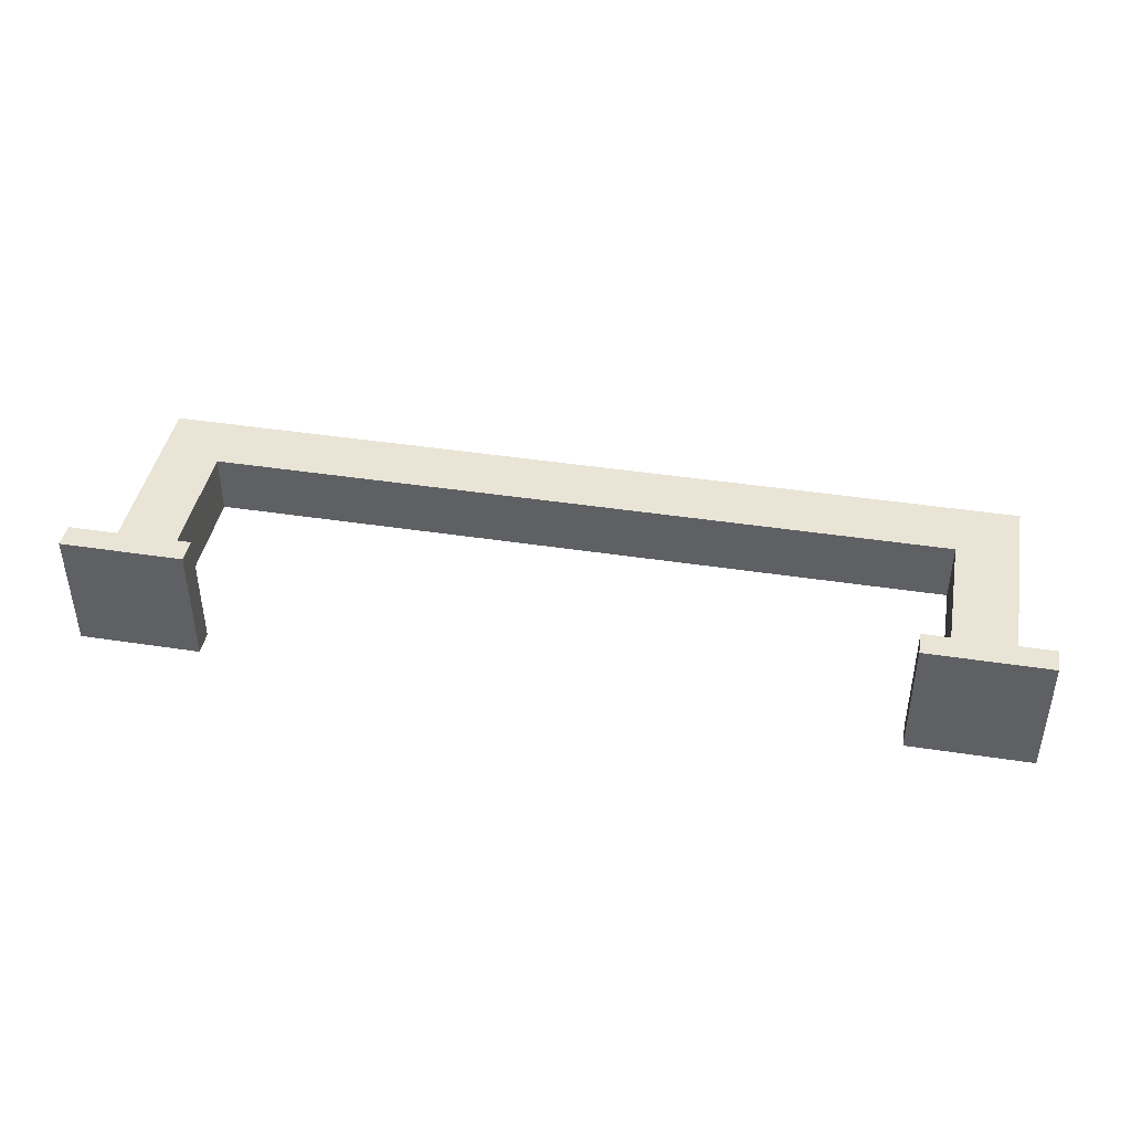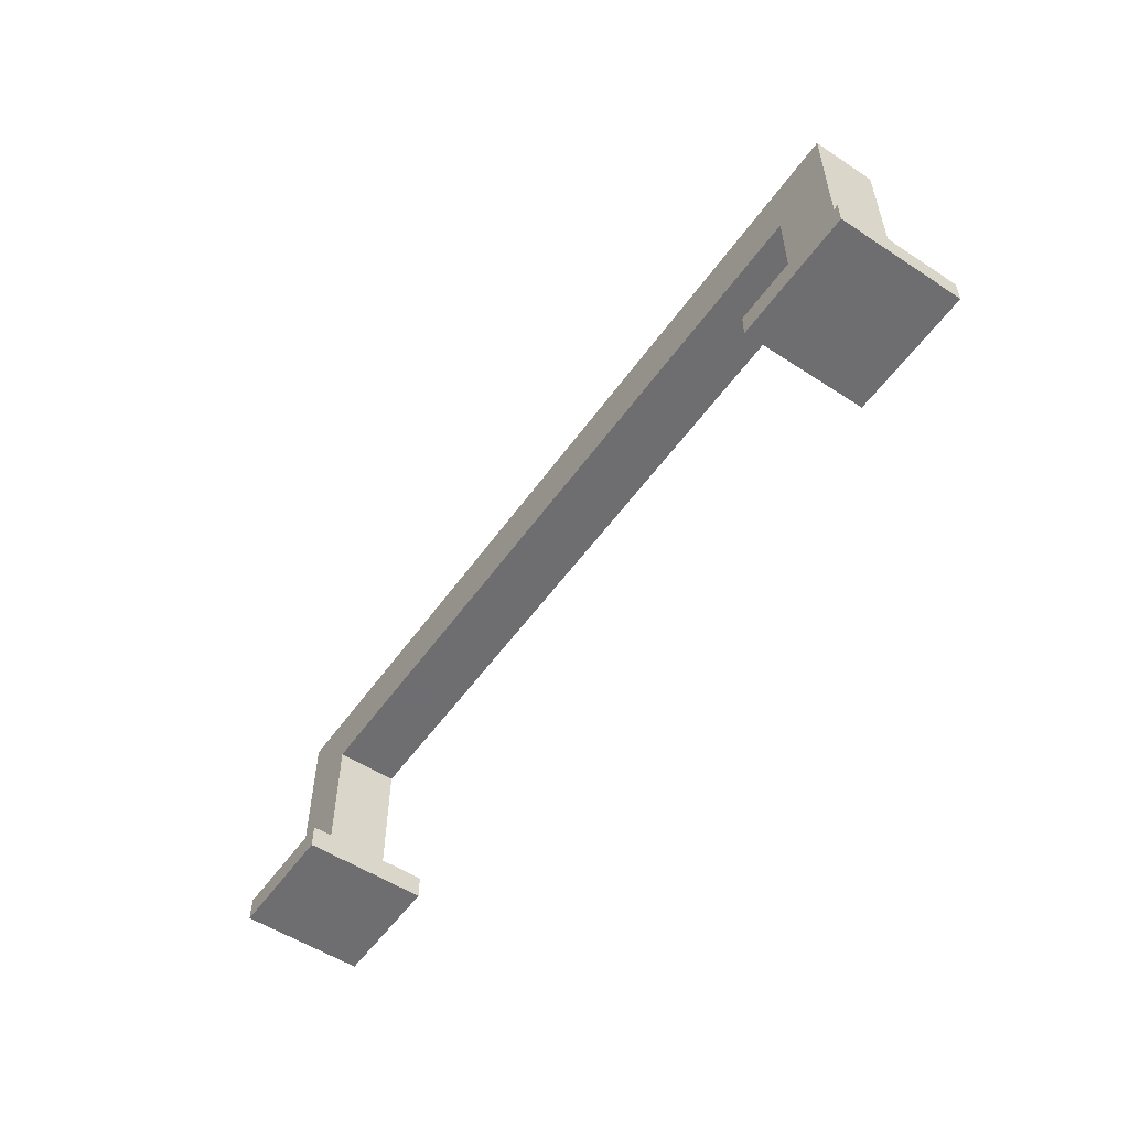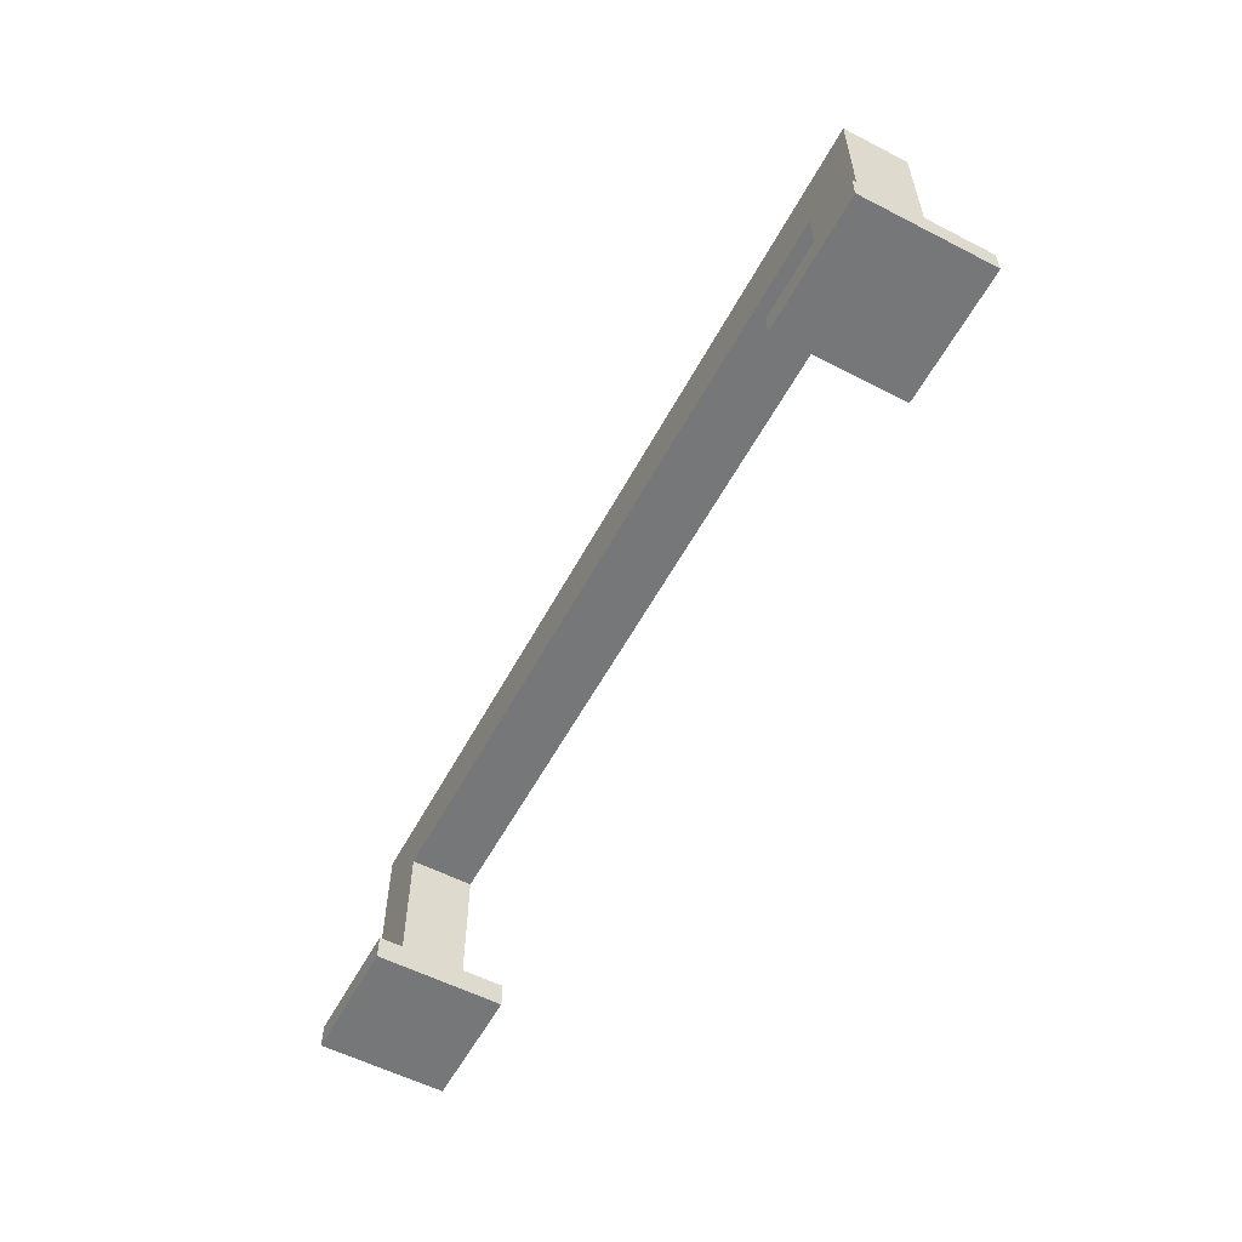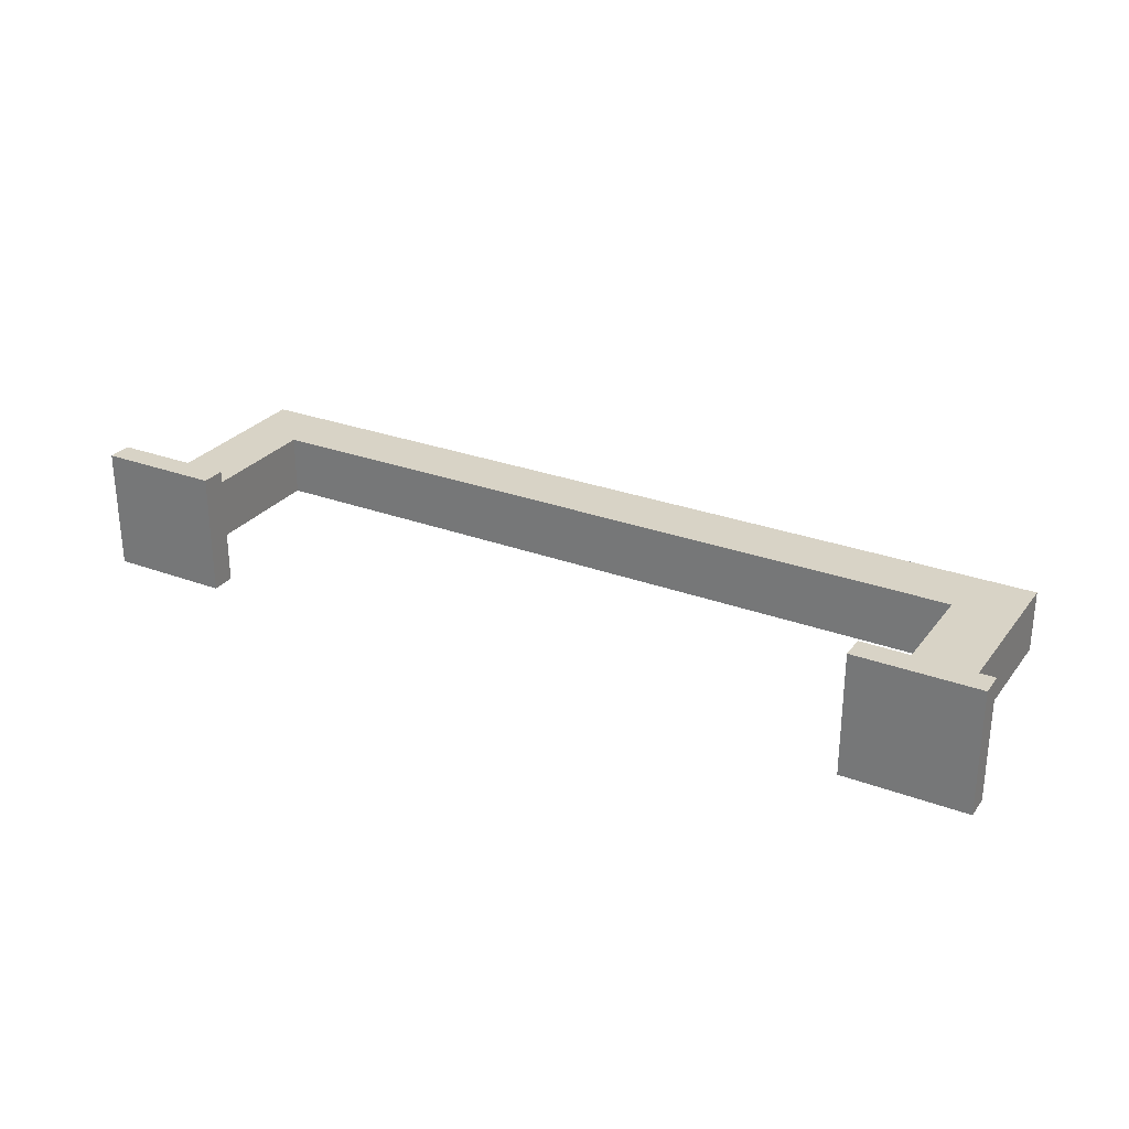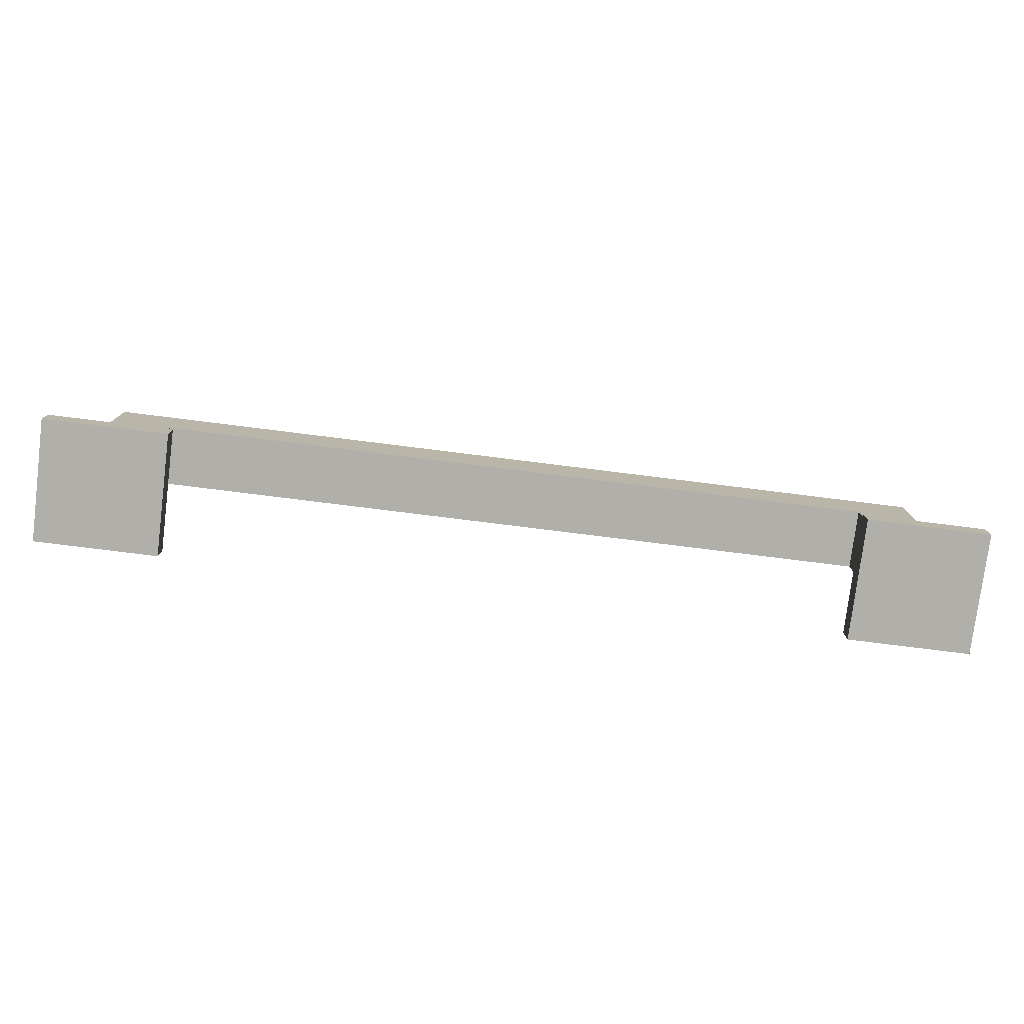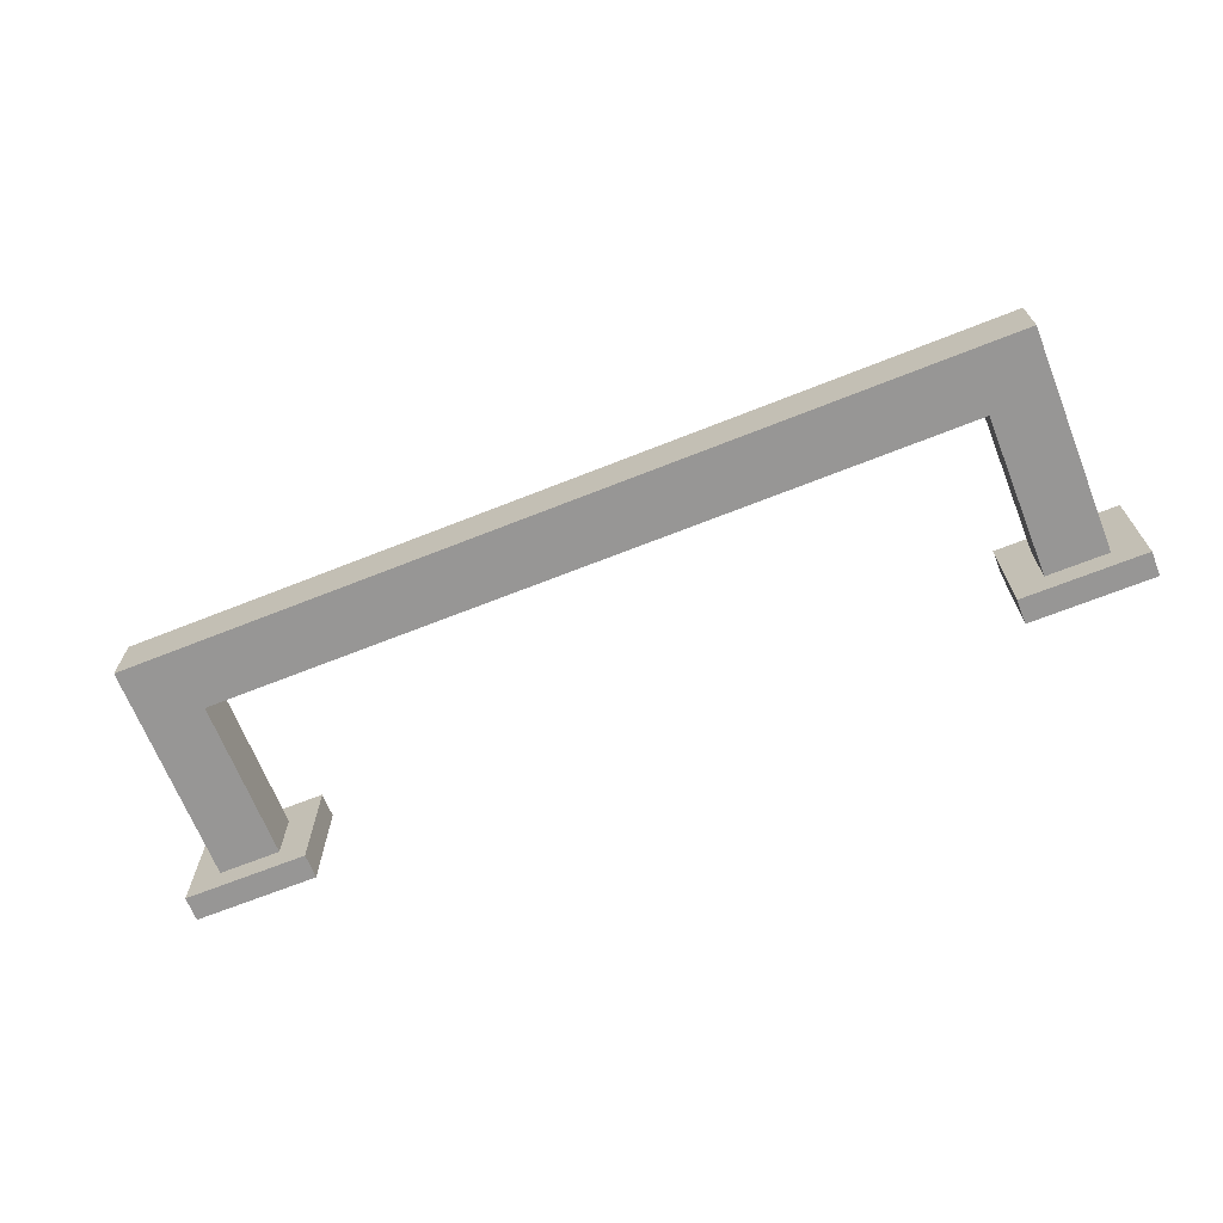
<metadata>
{"format":"obj","ext":"obj","renderer":"f3d","projection":"perspective","resolution":1024,"background":"white","views":[{"elev":42.4,"azim":10.4,"up":"+Z"},{"elev":-54.4,"azim":55.3,"up":"+Y"},{"elev":-57.0,"azim":61.9,"up":"+Y"},{"elev":27.9,"azim":29.6,"up":"+Z"},{"elev":-78.0,"azim":172.9,"up":"+Y"},{"elev":-67.9,"azim":-158.3,"up":"+Z"}]}
</metadata>
<code>
o Body
v -35.5 0 -2.5
v -30.5 0 -2.5
v -30.5 0 2.5
v -35.5 0 2.5
v -38 -0 -4.771
v -38 0 5.229
v -28 -0 -4.771
v -28 0 5.229
v -28 2 5.229
v -38 2 5.229
v -38 2 -4.771
v -28 2 -4.771
v -35.5 2 2.5
v -35.5 2 -2.5
v -30.5 2 -2.5
v -30.5 2 2.5
v 35.5 2 2.5
v 30.5 15 2.5
v 30.5 2 2.5
v 35.5 20 2.5
v -30.5 15 2.5
v -35.5 20 2.5
v -30.5 15 -2.5
v 30.5 15 -2.5
v 35.5 2 -2.5
v 30.5 2 -2.5
v 35.5 20 -2.5
v -35.5 20 -2.5
v 28 2 -4.771
v 28 2 5.229
v 38 2 -4.771
v 38 2 5.229
v 28 0 5.229
v 38 0 5.229
v 28 -0 -4.771
v 38 -0 -4.771
v 30.5 0 -2.5
v 30.5 0 2.5
v 35.5 0 -2.5
v 35.5 0 2.5
f 1 2 3
f 1 3 4
f 1 4 5
f 4 6 5
f 1 7 2
f 5 7 1
f 7 3 2
f 3 8 4
f 4 8 6
f 7 8 3
f 6 9 10
f 6 8 9
f 5 10 11
f 5 6 10
f 8 12 9
f 8 7 12
f 7 11 12
f 7 5 11
f 13 14 11
f 10 13 11
f 12 14 15
f 12 11 14
f 16 12 15
f 9 16 13
f 9 13 10
f 9 12 16
f 17 18 19
f 20 18 17
f 16 21 13
f 21 22 13
f 20 22 18
f 18 22 21
f 15 21 16
f 15 23 21
f 24 25 26
f 24 27 25
f 23 15 14
f 28 23 14
f 28 27 24
f 28 24 23
f 28 13 22
f 28 14 13
f 23 24 18
f 23 18 21
f 18 26 19
f 24 26 18
f 19 26 29
f 30 19 29
f 31 26 25
f 31 29 26
f 17 31 25
f 32 17 19
f 32 19 30
f 32 31 17
f 25 20 17
f 25 27 20
f 27 28 22
f 27 22 20
f 33 32 30
f 33 34 32
f 35 30 29
f 35 33 30
f 34 31 32
f 34 36 31
f 36 29 31
f 36 35 29
f 37 38 35
f 38 33 35
f 37 36 39
f 35 36 37
f 36 40 39
f 40 34 38
f 38 34 33
f 36 34 40
f 37 39 40
f 37 40 38

</code>
